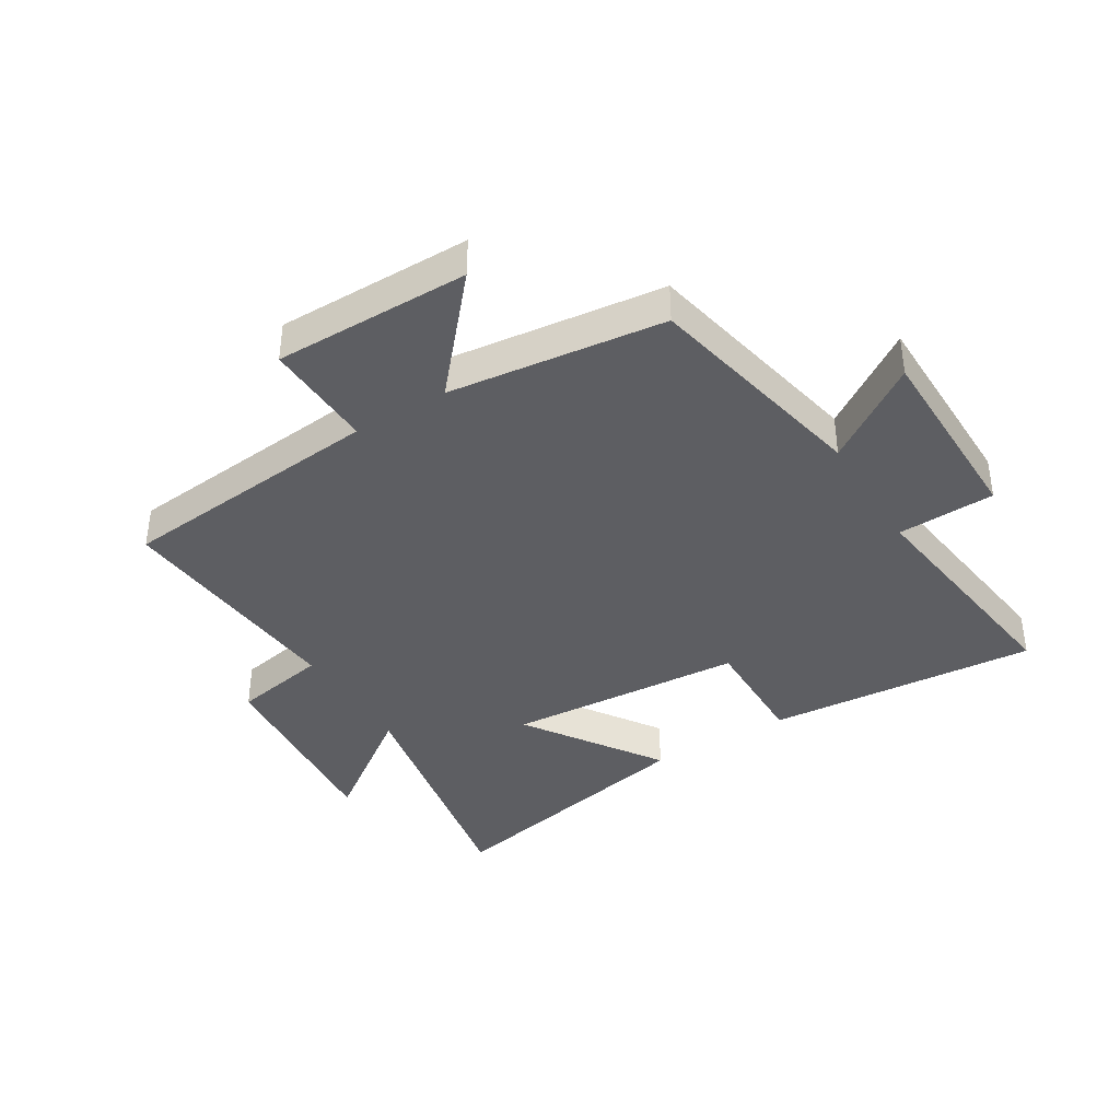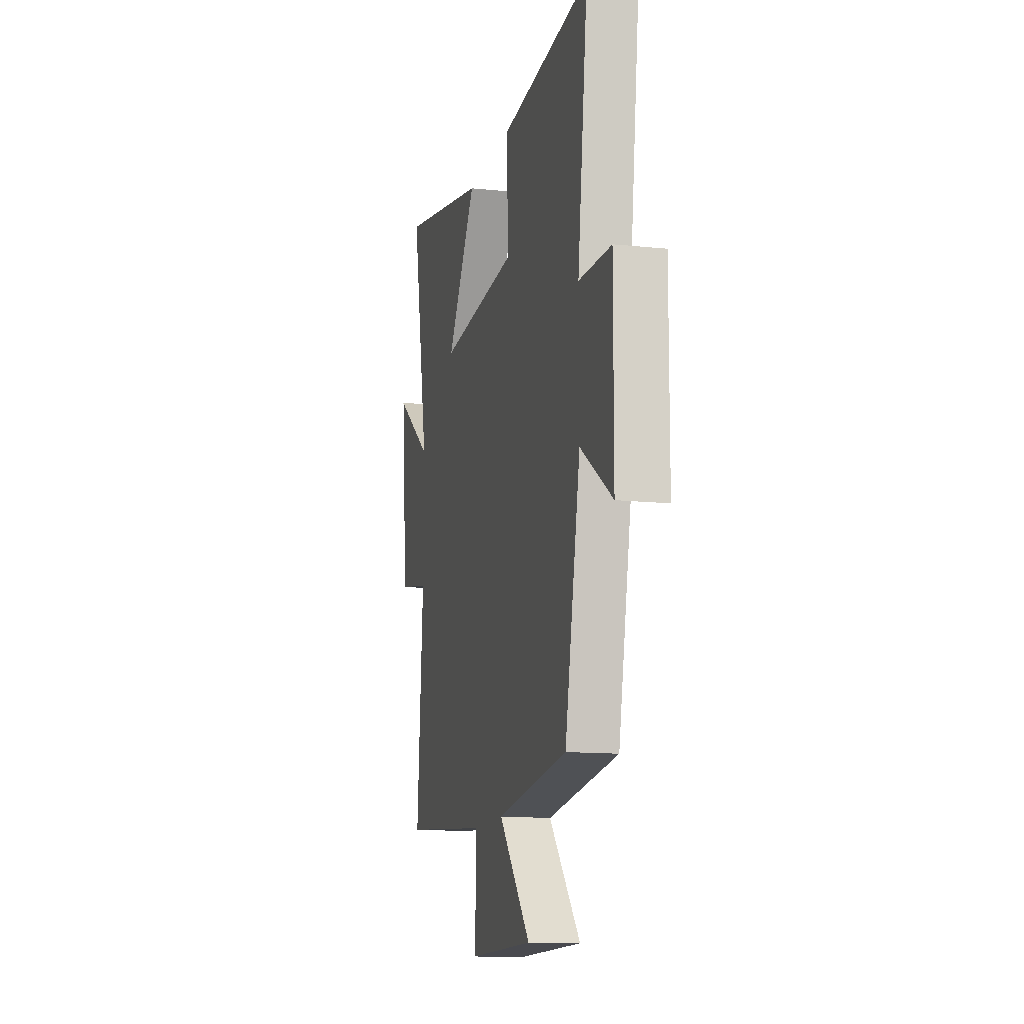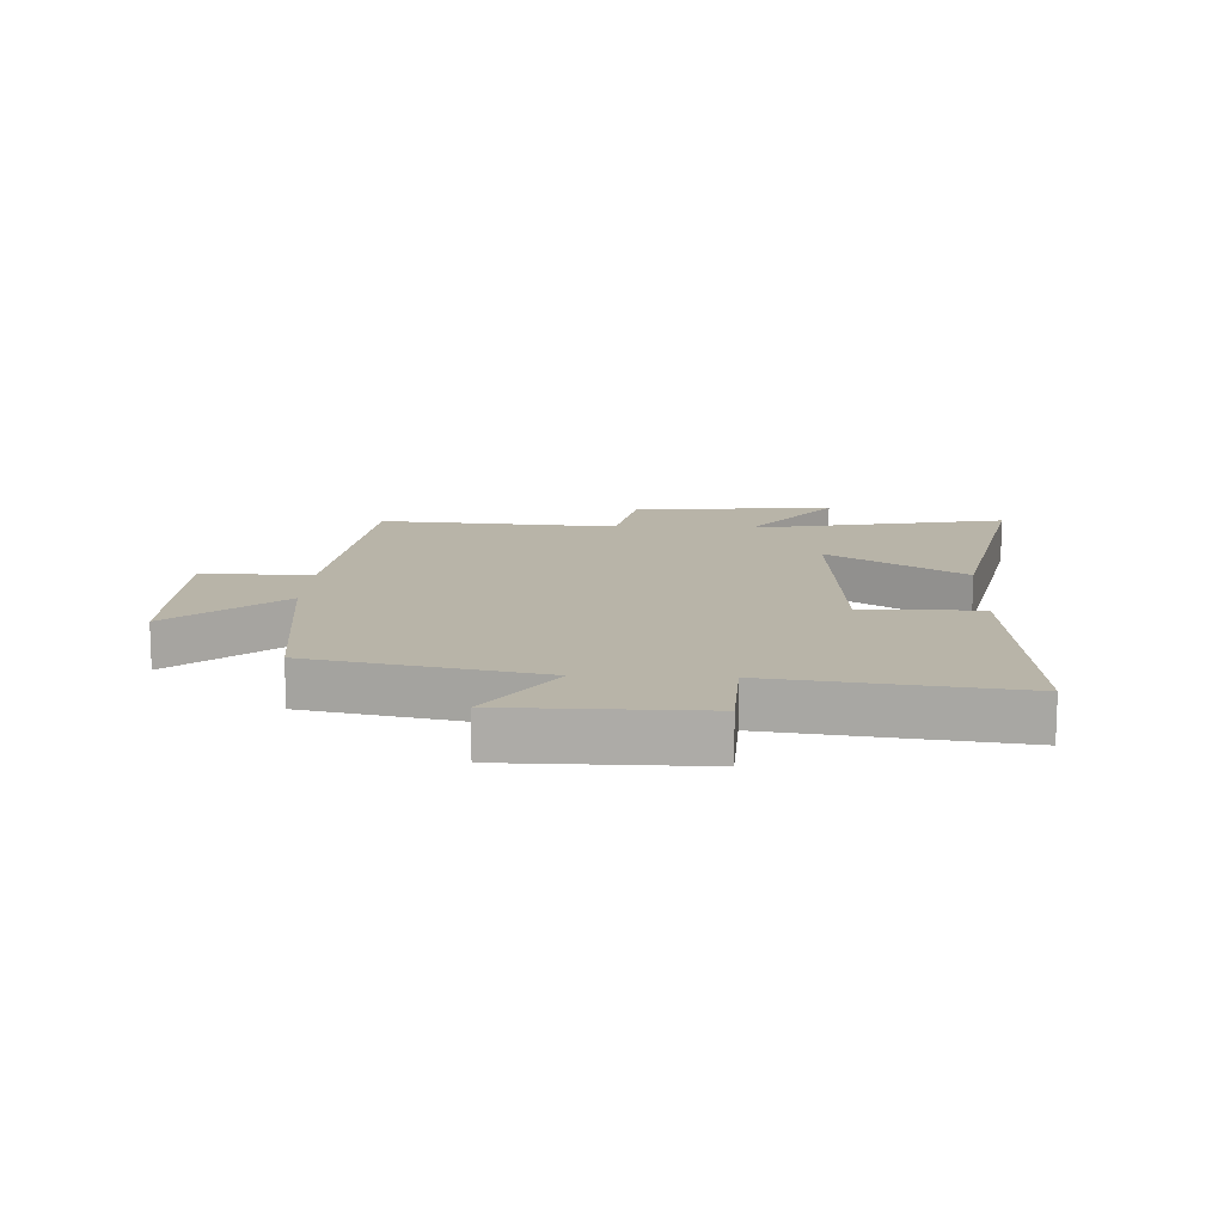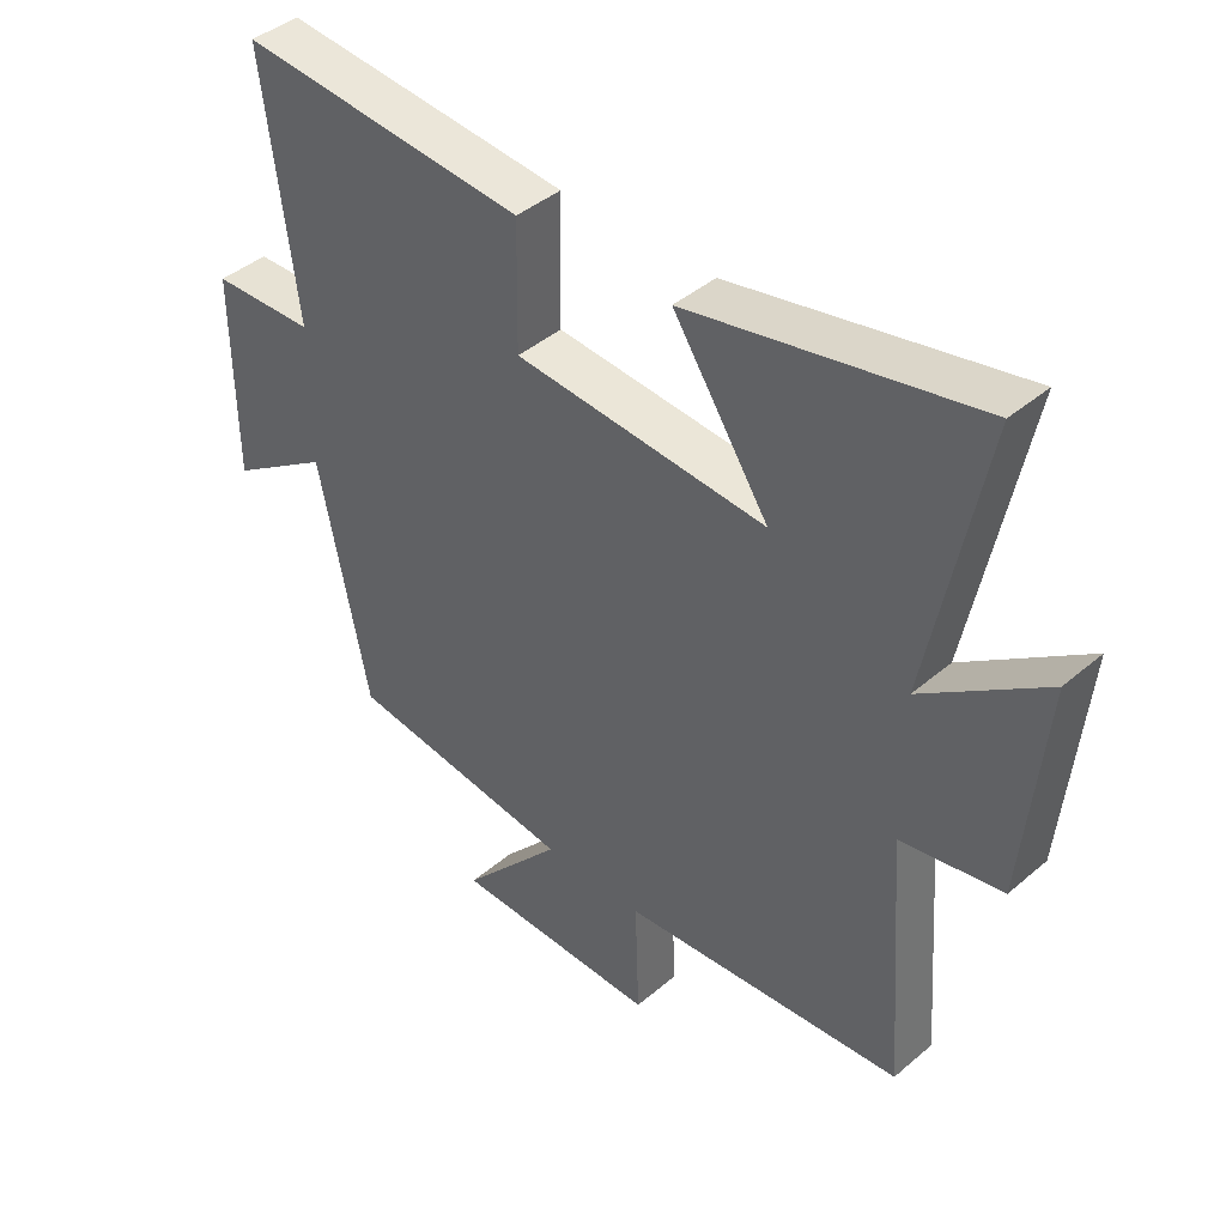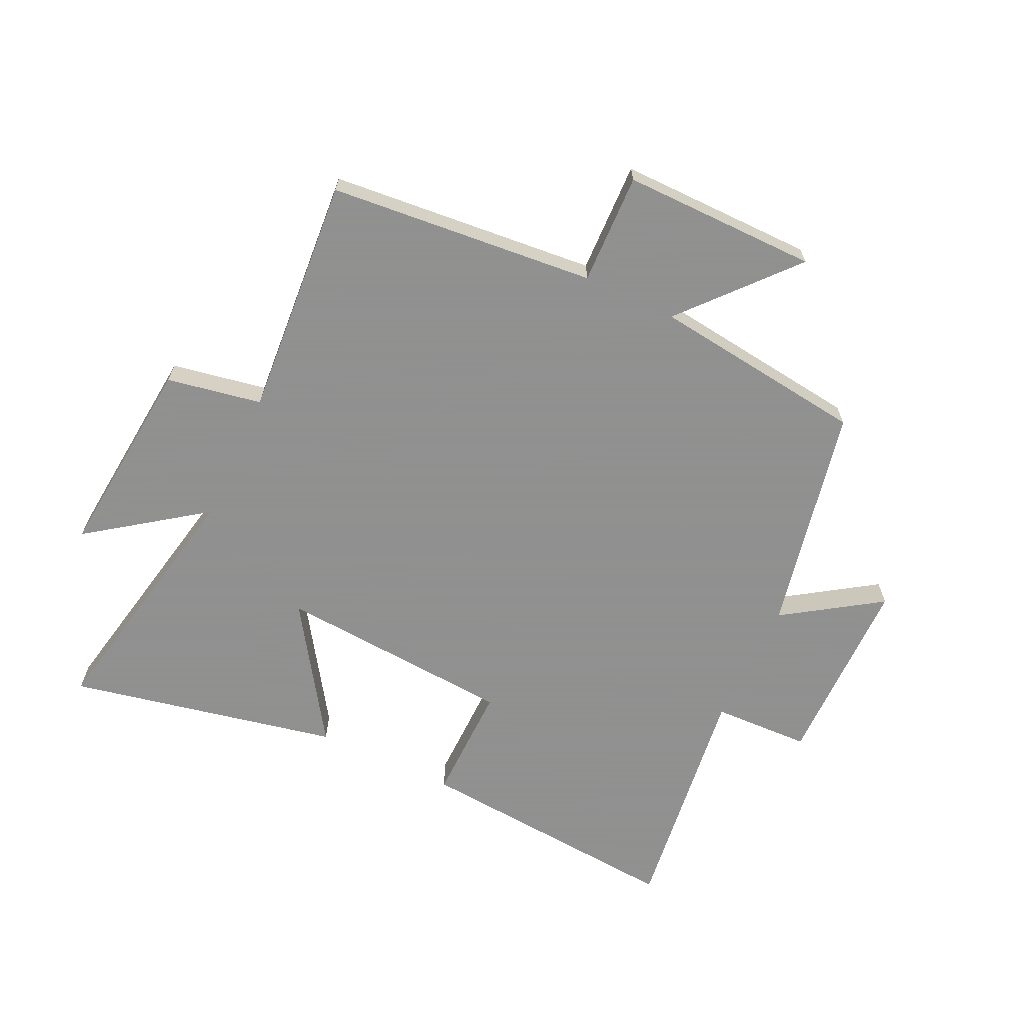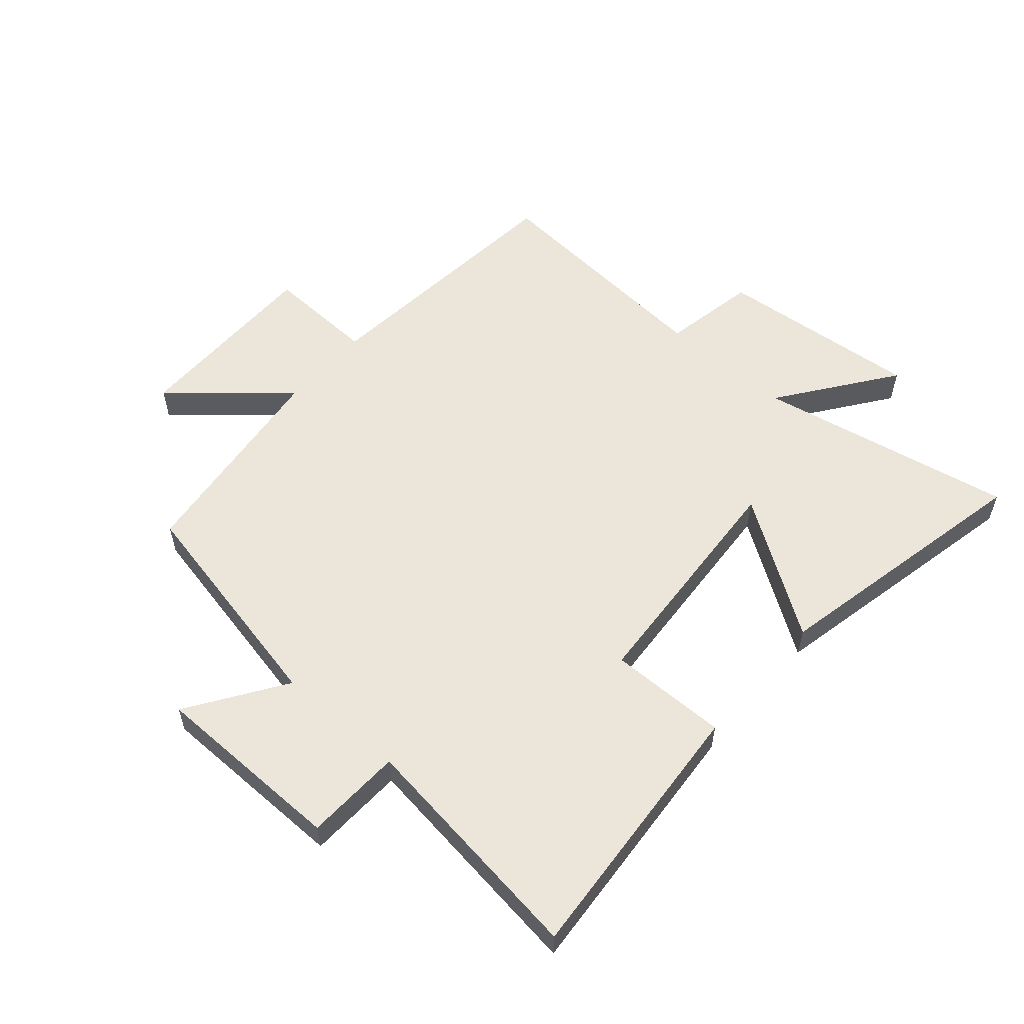
<metadata>
{"format":"obj","ext":"obj","renderer":"f3d","projection":"perspective","resolution":1024,"background":"white","views":[{"elev":-39.1,"azim":-148.4,"up":"+Y"},{"elev":-13.2,"azim":-103.4,"up":"+Z"},{"elev":13.0,"azim":-87.4,"up":"+Y"},{"elev":42.1,"azim":44.5,"up":"+Z"},{"elev":-65.8,"azim":154.7,"up":"+Y"},{"elev":56.5,"azim":-48.8,"up":"+Y"}]}
</metadata>
<code>
v 0.584 0.07 0.593
v 0.5 0.07 0.167
v 0.689 0.07 0.304
v 0.657 0.07 -0.032
v 0.5 0.07 -0.061
v 0.53 0.07 -0.459
v 0.09 0.07 -0.5
v 0.096 0.07 -0.683
v -0.226 0.07 -0.681
v -0.068 0.07 -0.5
v -0.423 0.07 -0.456
v -0.5 0.07 -0.08
v -0.659 0.07 -0.186
v -0.661 0.07 0.134
v -0.5 0.07 0.14
v -0.551 0.07 0.536
v -0.103 0.07 0.5
v -0.106 0.07 0.304
v 0.286 0.07 0.276
v 0.137 0.07 0.5
v 0.584 0 0.593
v 0.5 0 0.167
v 0.689 0 0.304
v 0.657 0 -0.032
v 0.5 0 -0.061
v 0.53 0 -0.459
v 0.09 0 -0.5
v 0.096 0 -0.683
v -0.226 0 -0.681
v -0.068 0 -0.5
v -0.423 0 -0.456
v -0.5 0 -0.08
v -0.659 0 -0.186
v -0.661 0 0.134
v -0.5 0 0.14
v -0.551 0 0.536
v -0.103 0 0.5
v -0.106 0 0.304
v 0.286 0 0.276
v 0.137 0 0.5
f 19 20 1 2
f 18 19 2
f 15 16 17 18
f 15 18 2
f 12 13 14 15
f 12 15 2
f 11 12 2
f 10 11 2
f 7 8 9 10
f 5 6 7 10
f 5 10 2 3
f 3 4 5
f 22 21 40 39
f 22 39 38
f 38 37 36 35
f 22 38 35
f 35 34 33 32
f 22 35 32
f 22 32 31
f 22 31 30
f 30 29 28 27
f 30 27 26 25
f 23 22 30 25
f 25 24 23
f 1 21 22 2
f 2 22 23 3
f 3 23 24 4
f 4 24 25 5
f 5 25 26 6
f 6 26 27 7
f 7 27 28 8
f 8 28 29 9
f 9 29 30 10
f 10 30 31 11
f 11 31 32 12
f 12 32 33 13
f 13 33 34 14
f 14 34 35 15
f 15 35 36 16
f 16 36 37 17
f 17 37 38 18
f 18 38 39 19
f 19 39 40 20
f 20 40 21 1

</code>
